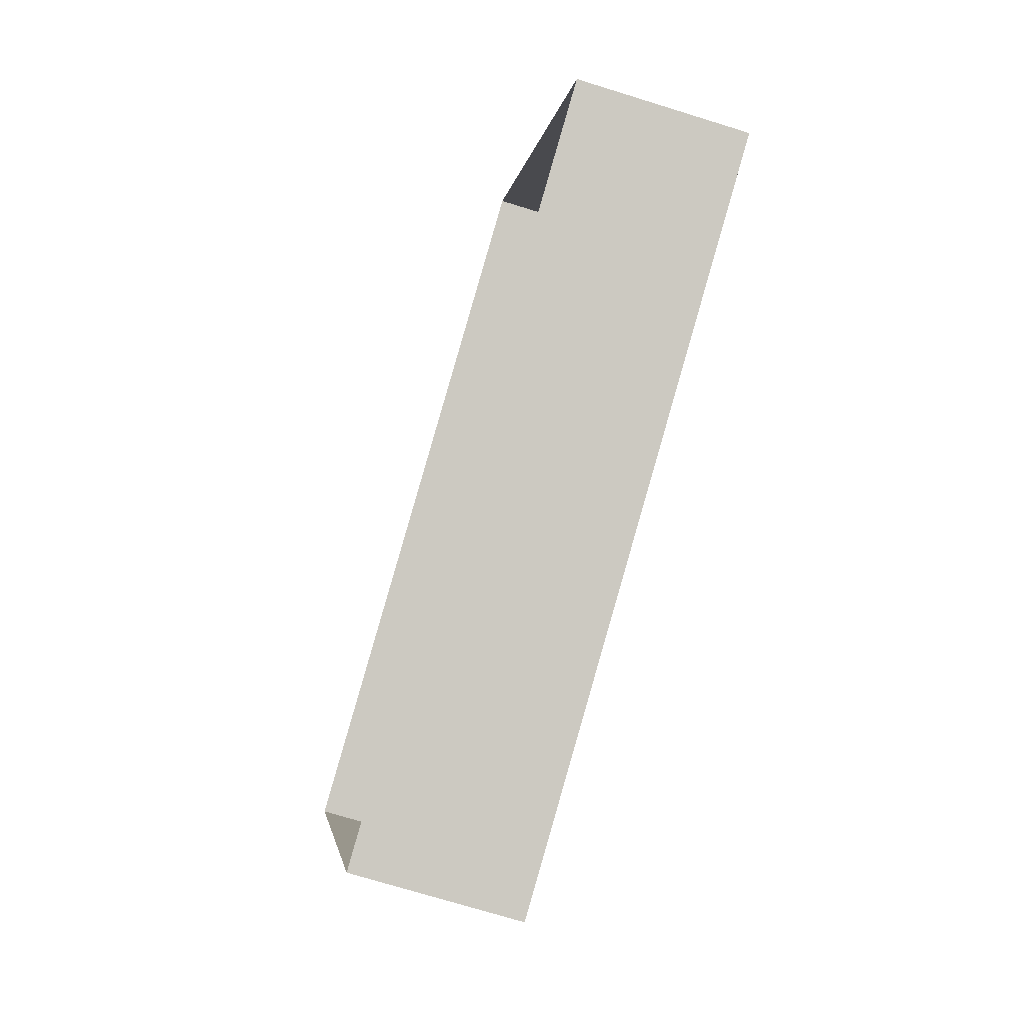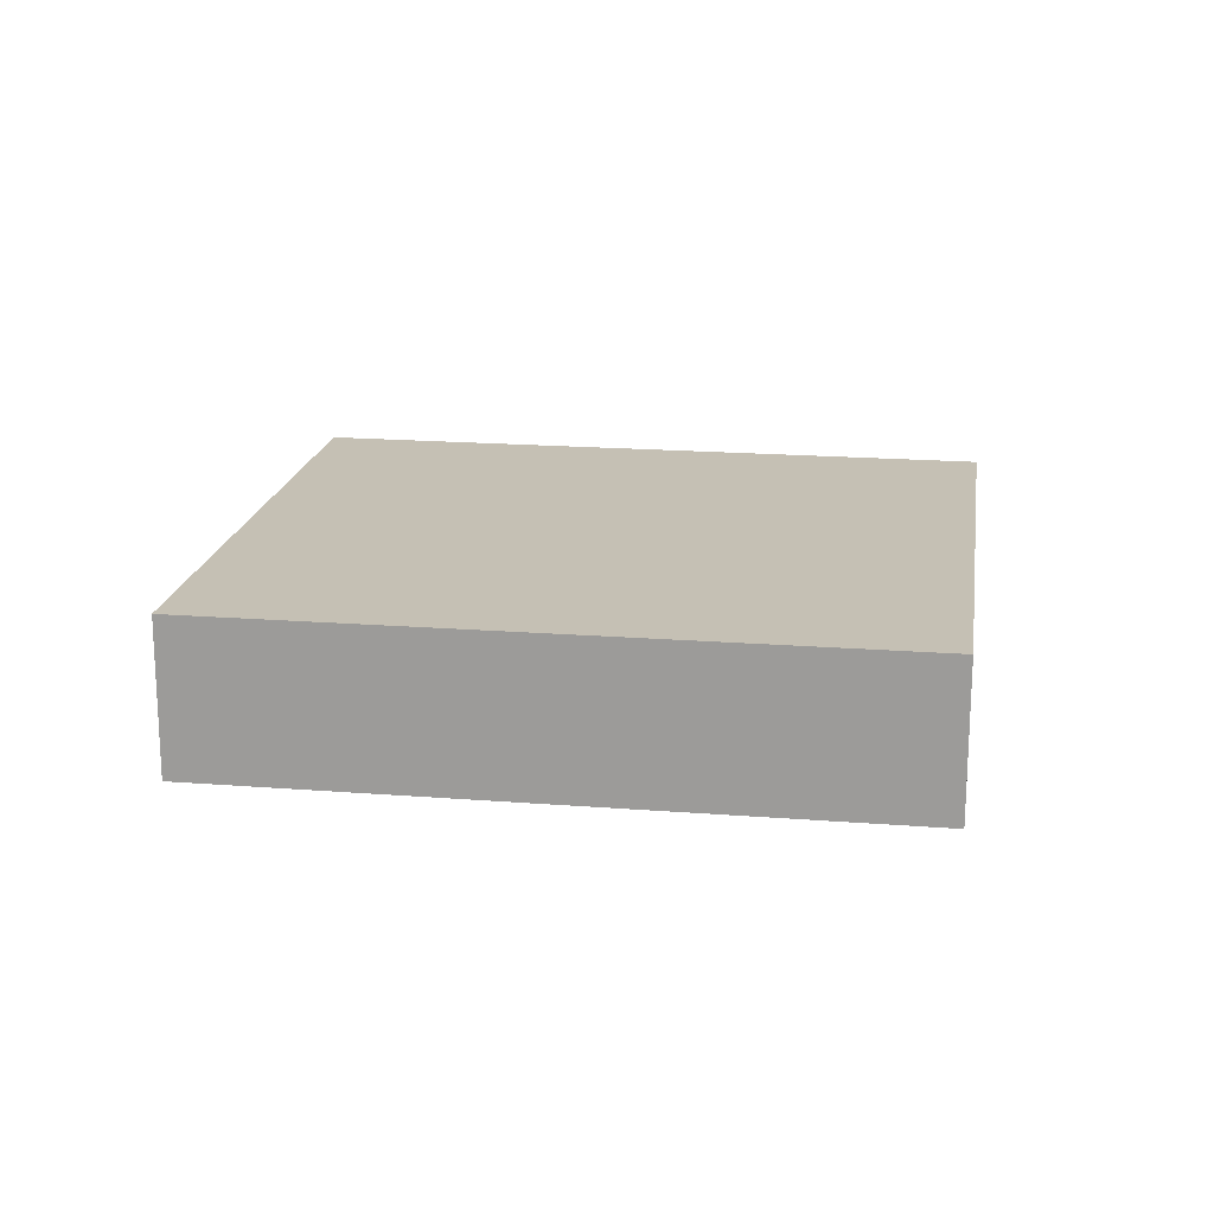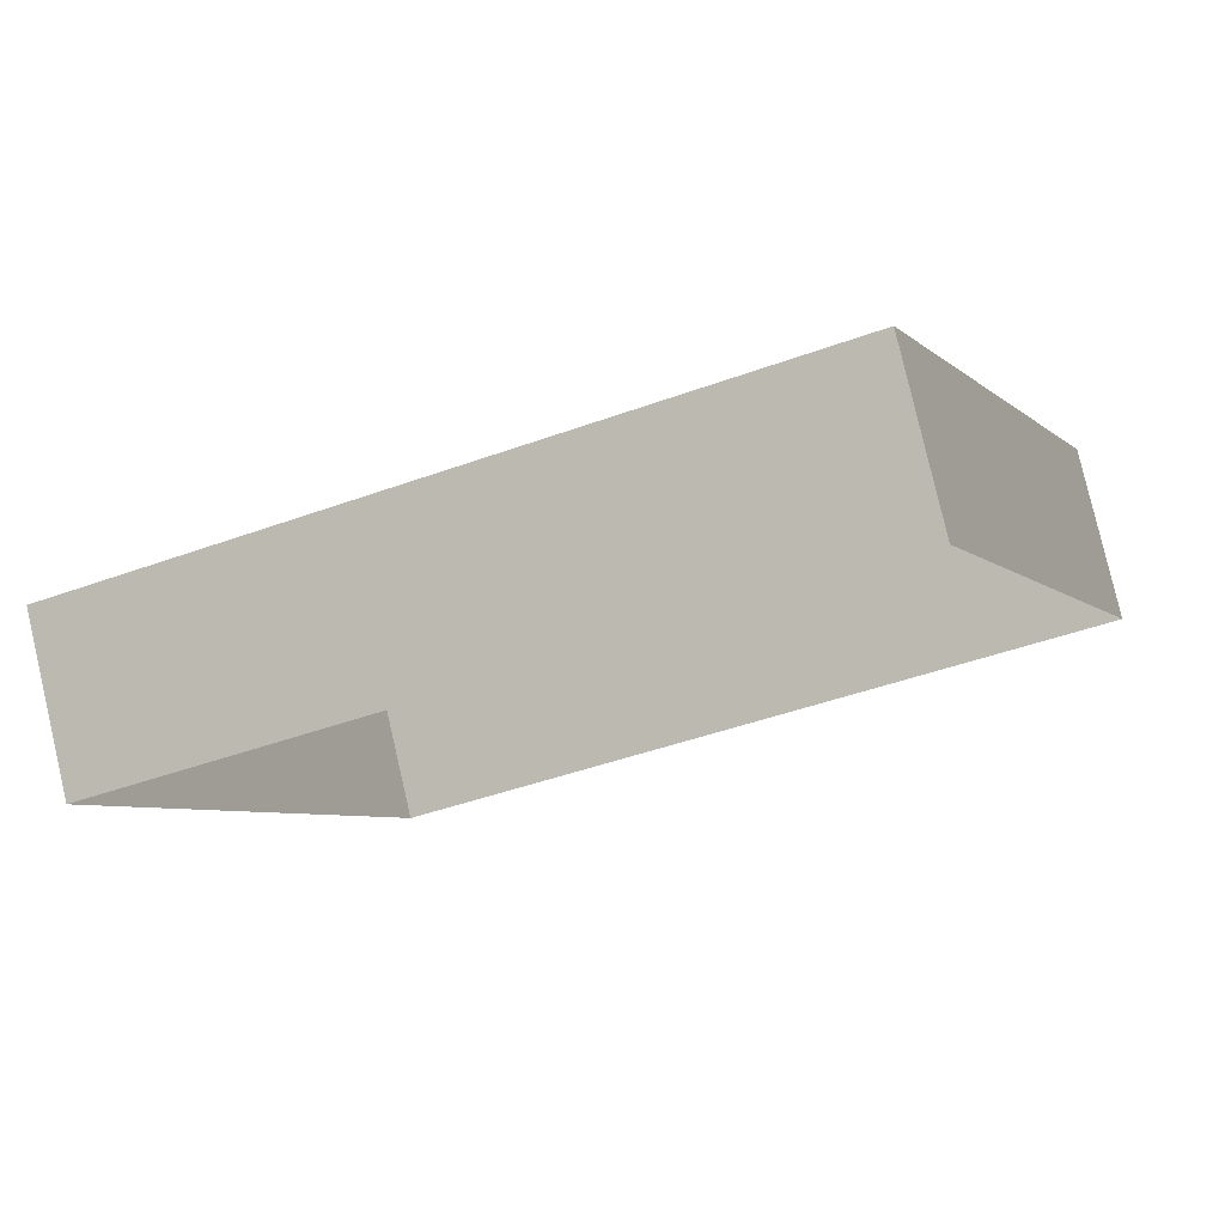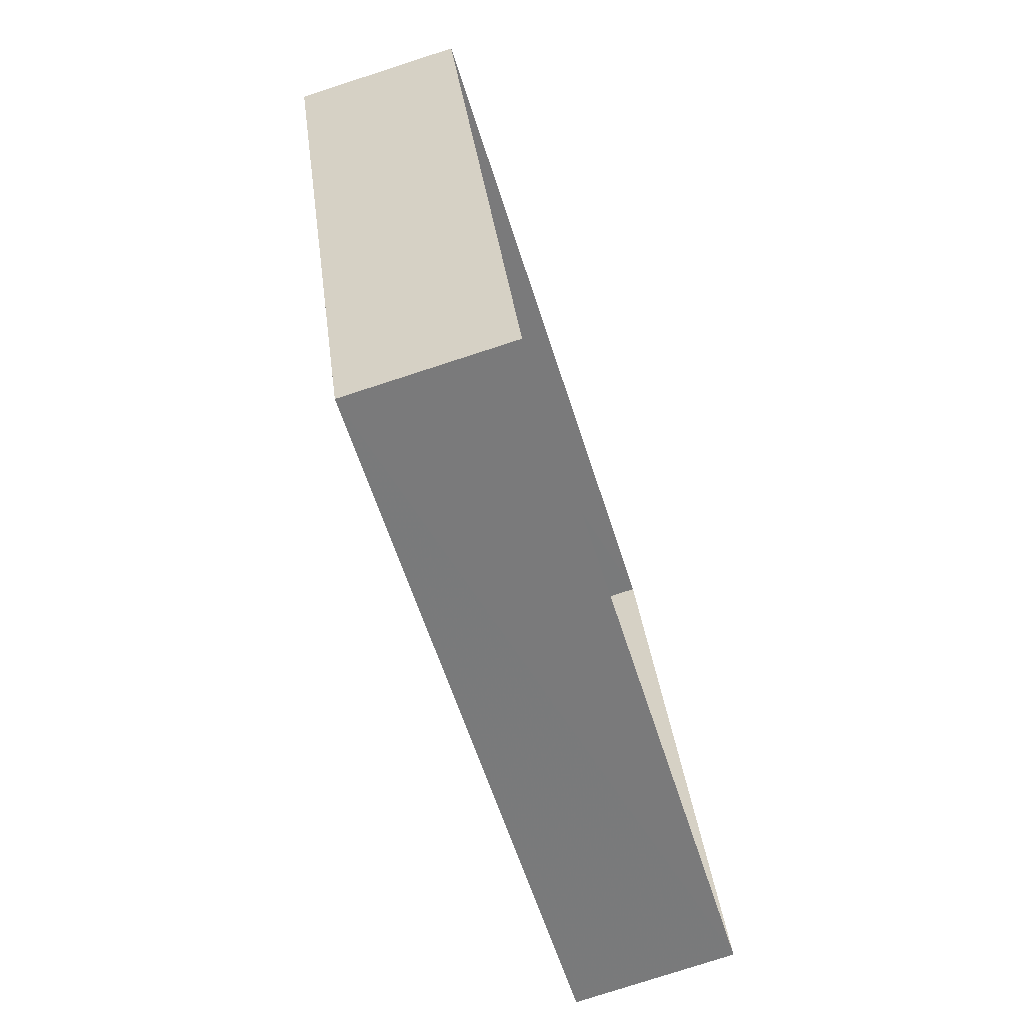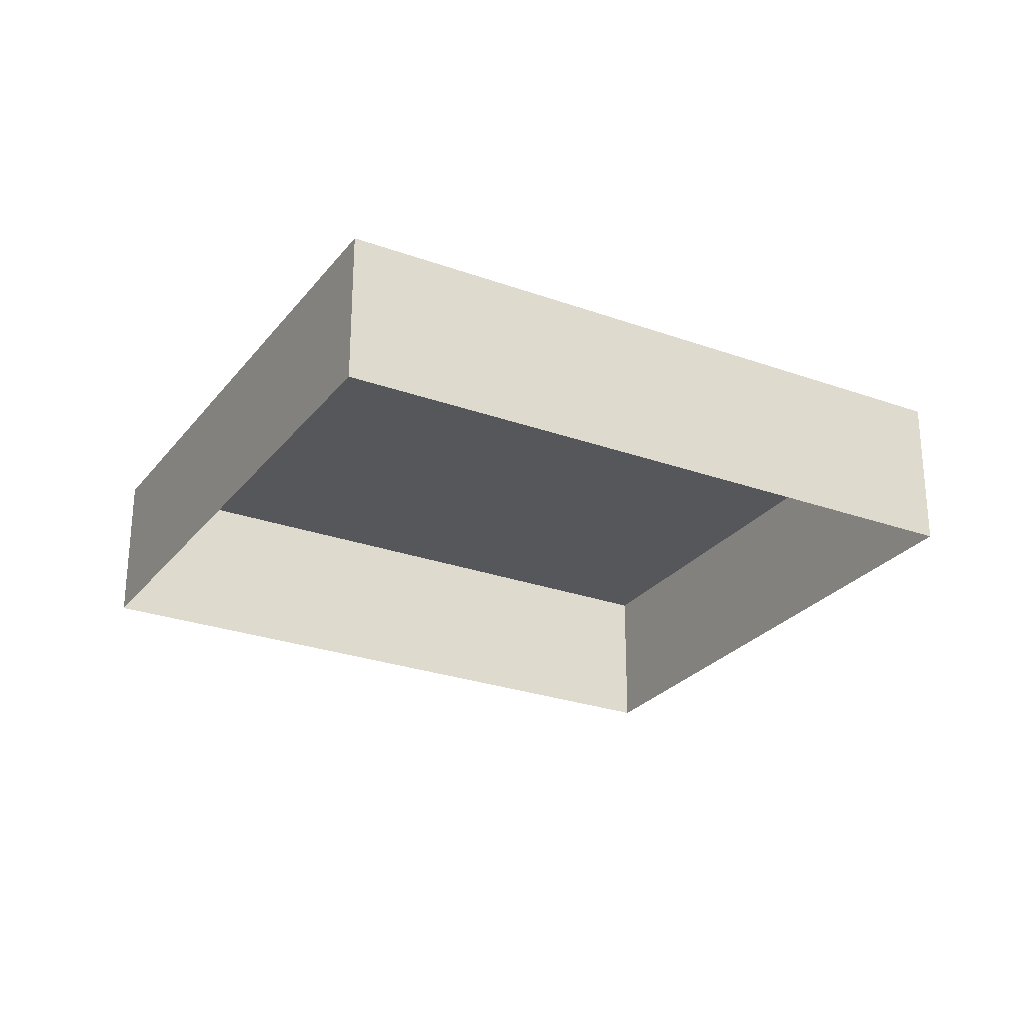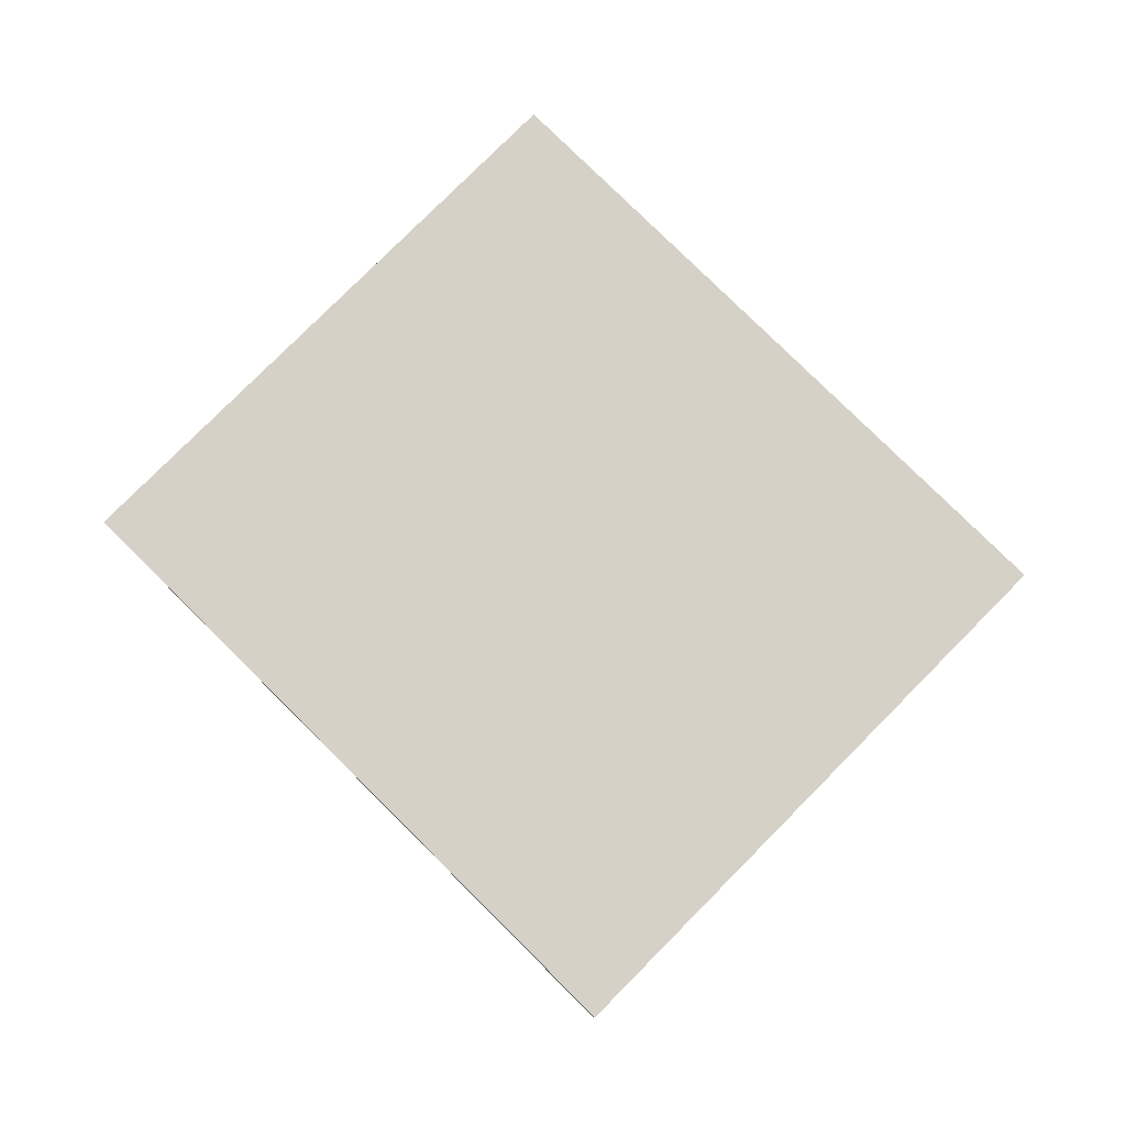
<metadata>
{"format":"obj","ext":"obj","renderer":"f3d","projection":"perspective","resolution":1024,"background":"white","views":[{"elev":-72.0,"azim":-107.2,"up":"+Y"},{"elev":18.4,"azim":-12.7,"up":"+Z"},{"elev":79.9,"azim":167.0,"up":"+Y"},{"elev":-77.9,"azim":108.0,"up":"+Y"},{"elev":-26.5,"azim":-50.6,"up":"+Z"},{"elev":79.0,"azim":23.6,"up":"+Z"}]}
</metadata>
<code>
v -9582 -3.741e+04 27.6
v -9579 -3.742e+04 27.6
v -9584 -3.742e+04 27.6
v -9577 -3.741e+04 27.59
v -9579 -3.742e+04 28.85
v -9582 -3.741e+04 28.86
v -9584 -3.742e+04 28.86
v -9577 -3.741e+04 28.85
f 1 2 3
f 1 4 2
f 5 6 7
f 5 8 6
f 6 1 3
f 7 6 3
f 8 4 1
f 6 8 1
f 8 2 4
f 8 5 2
f 5 3 2
f 5 7 3

</code>
